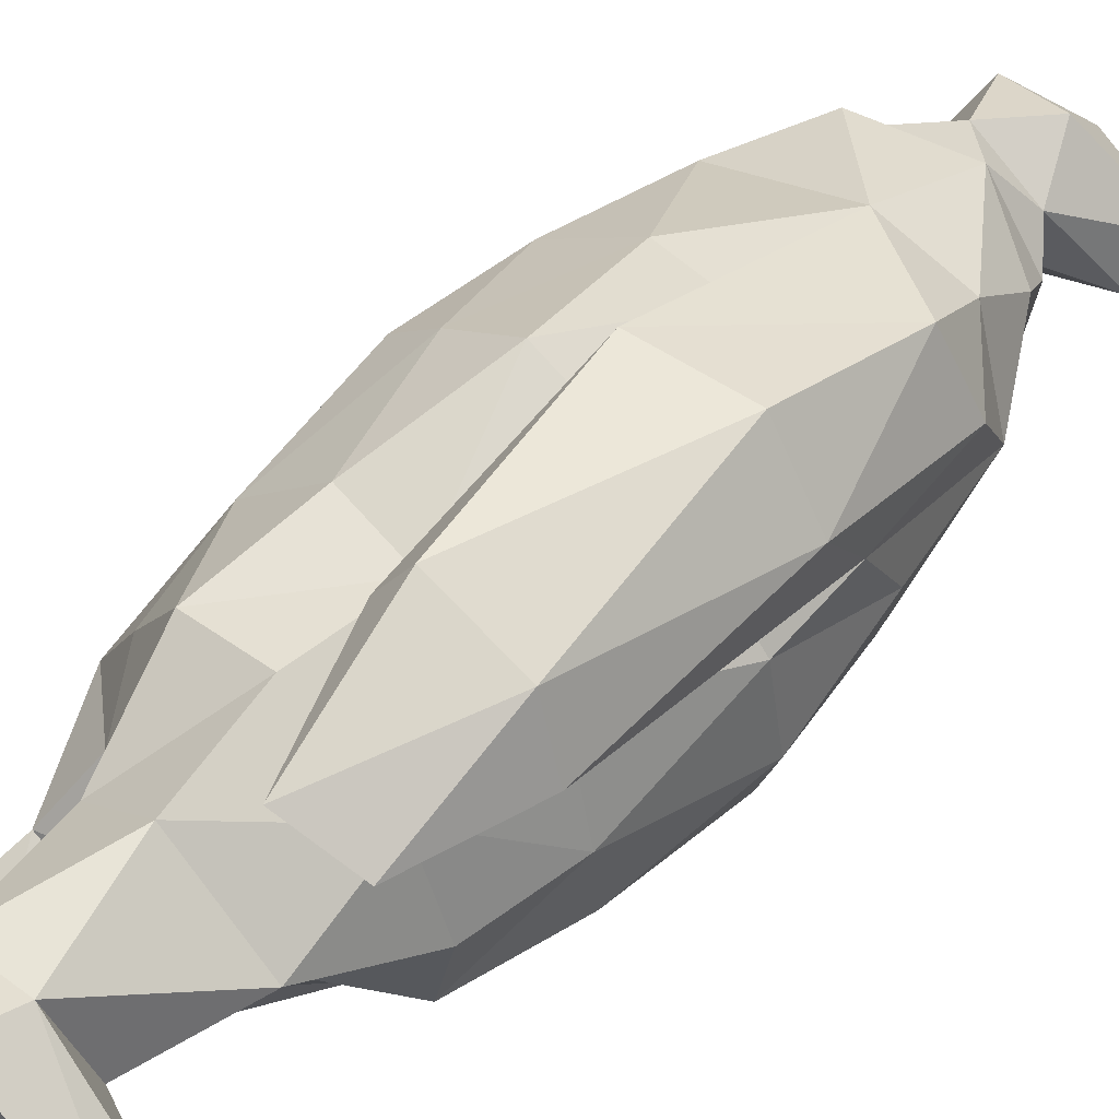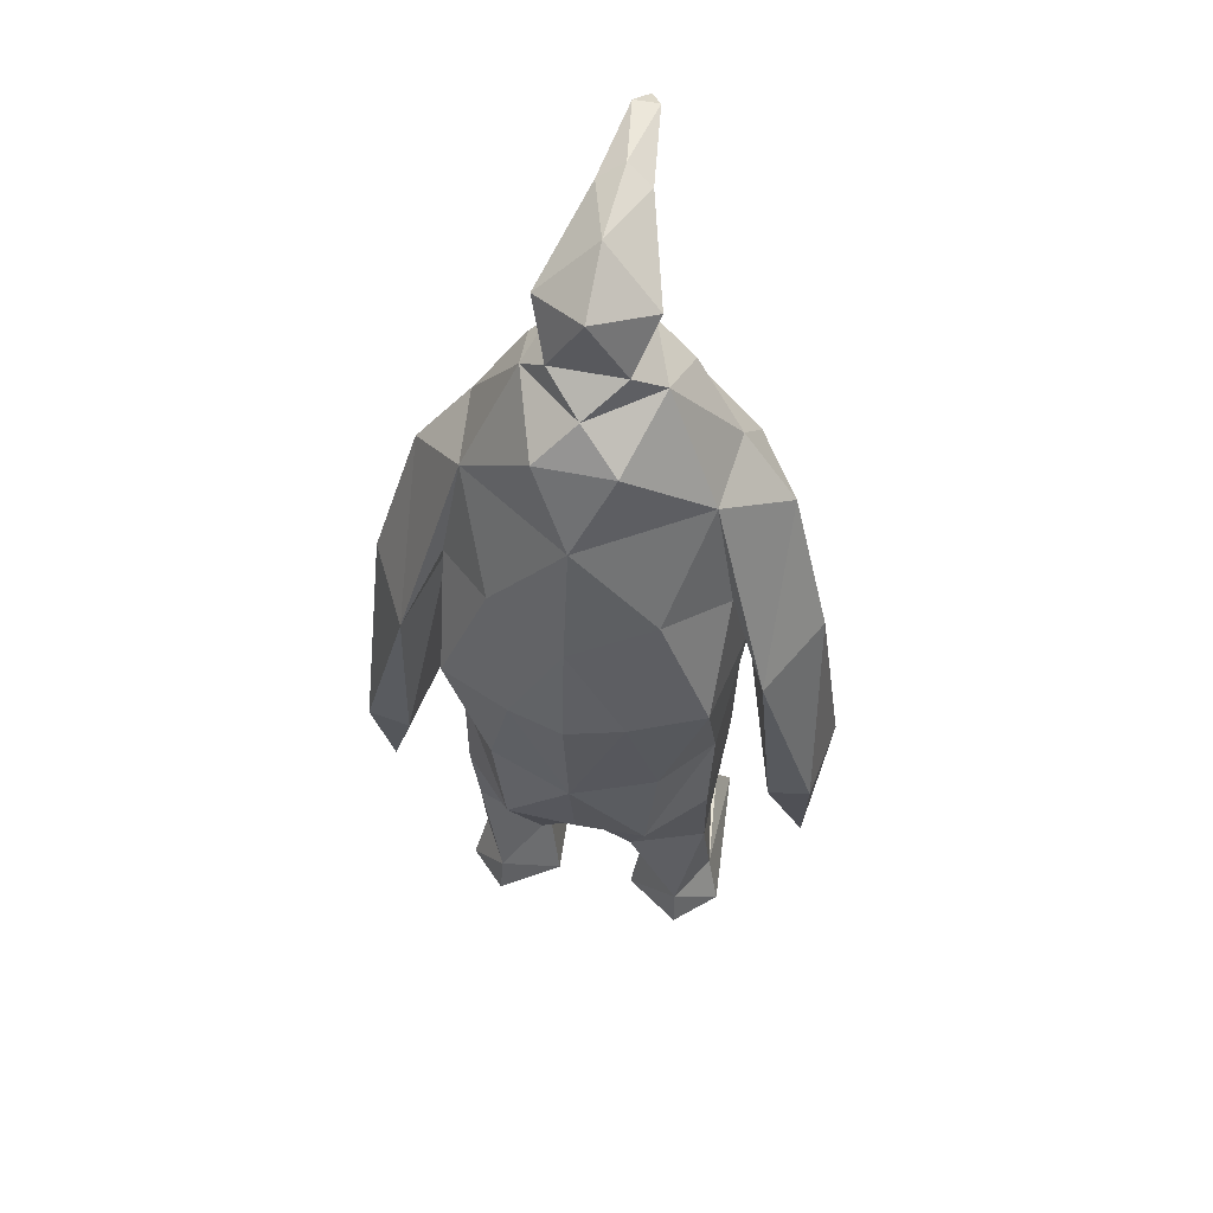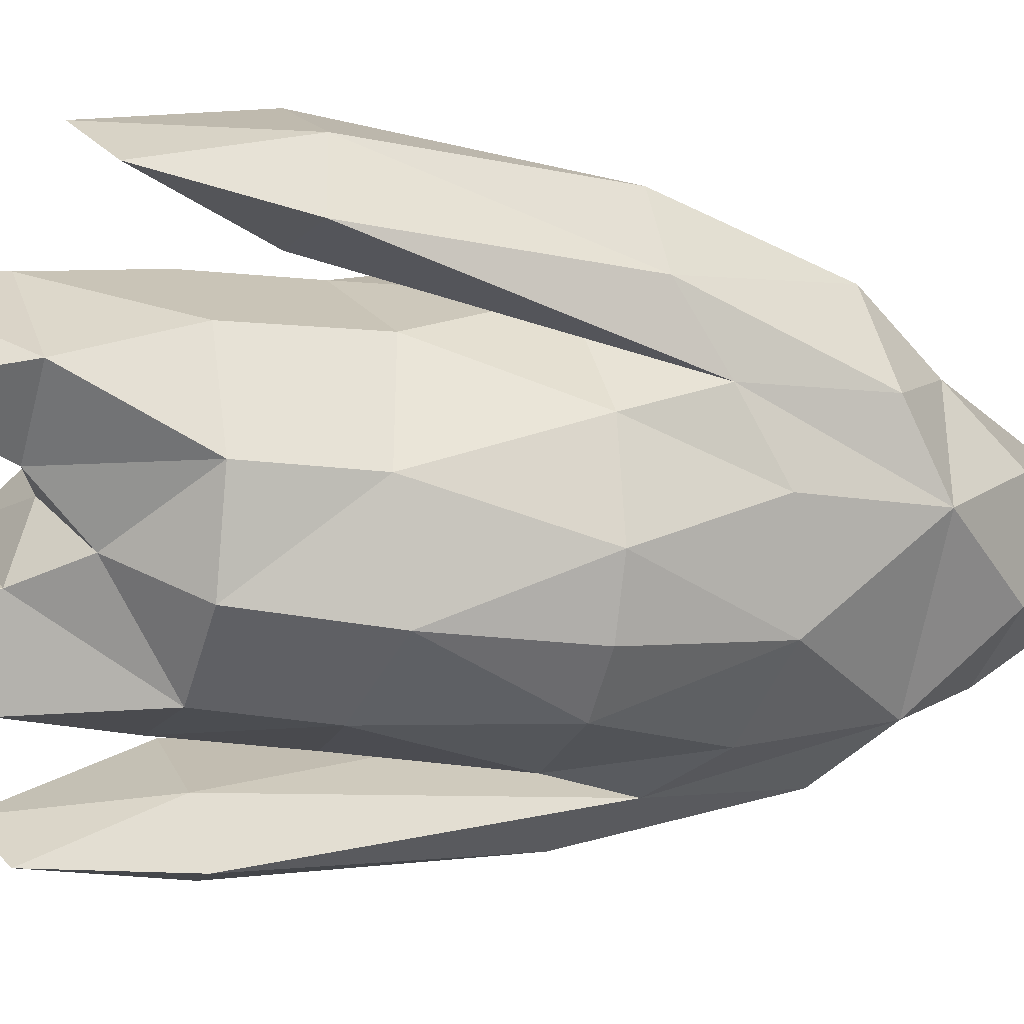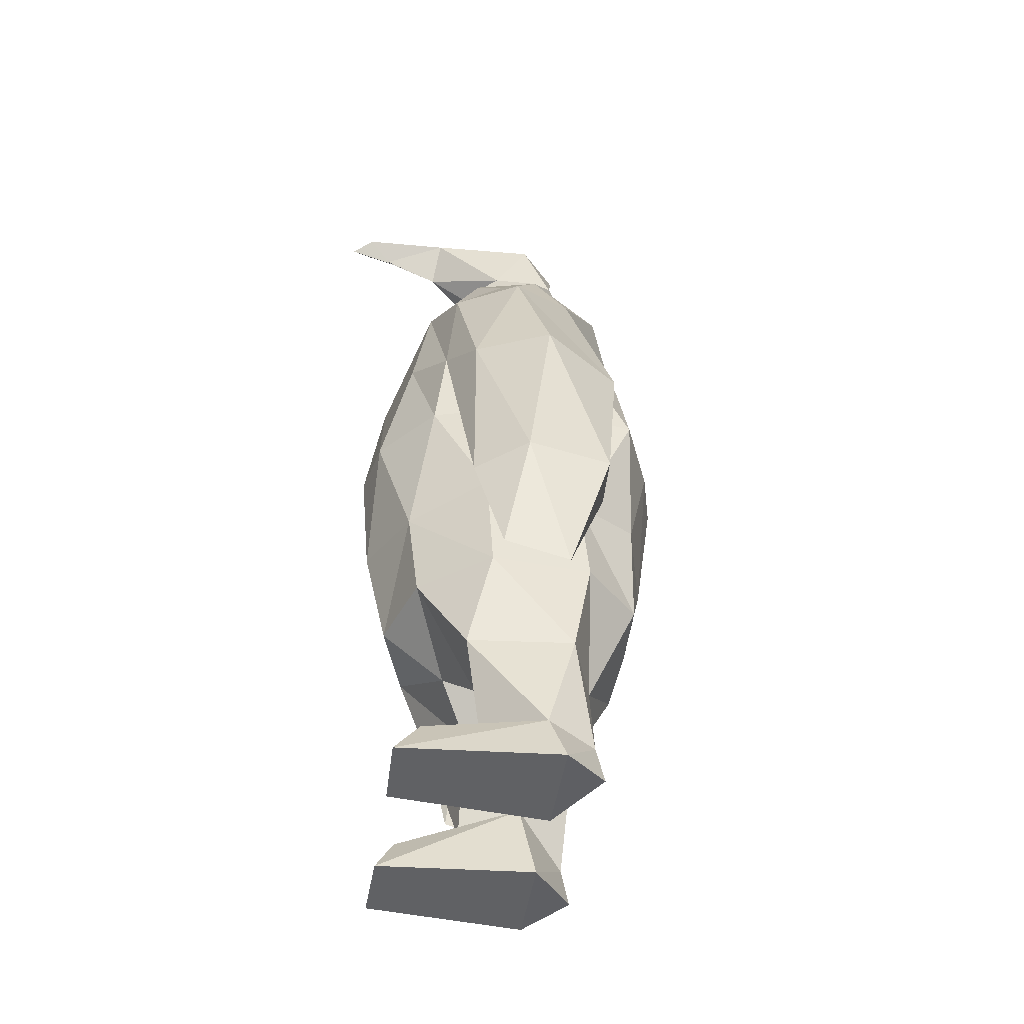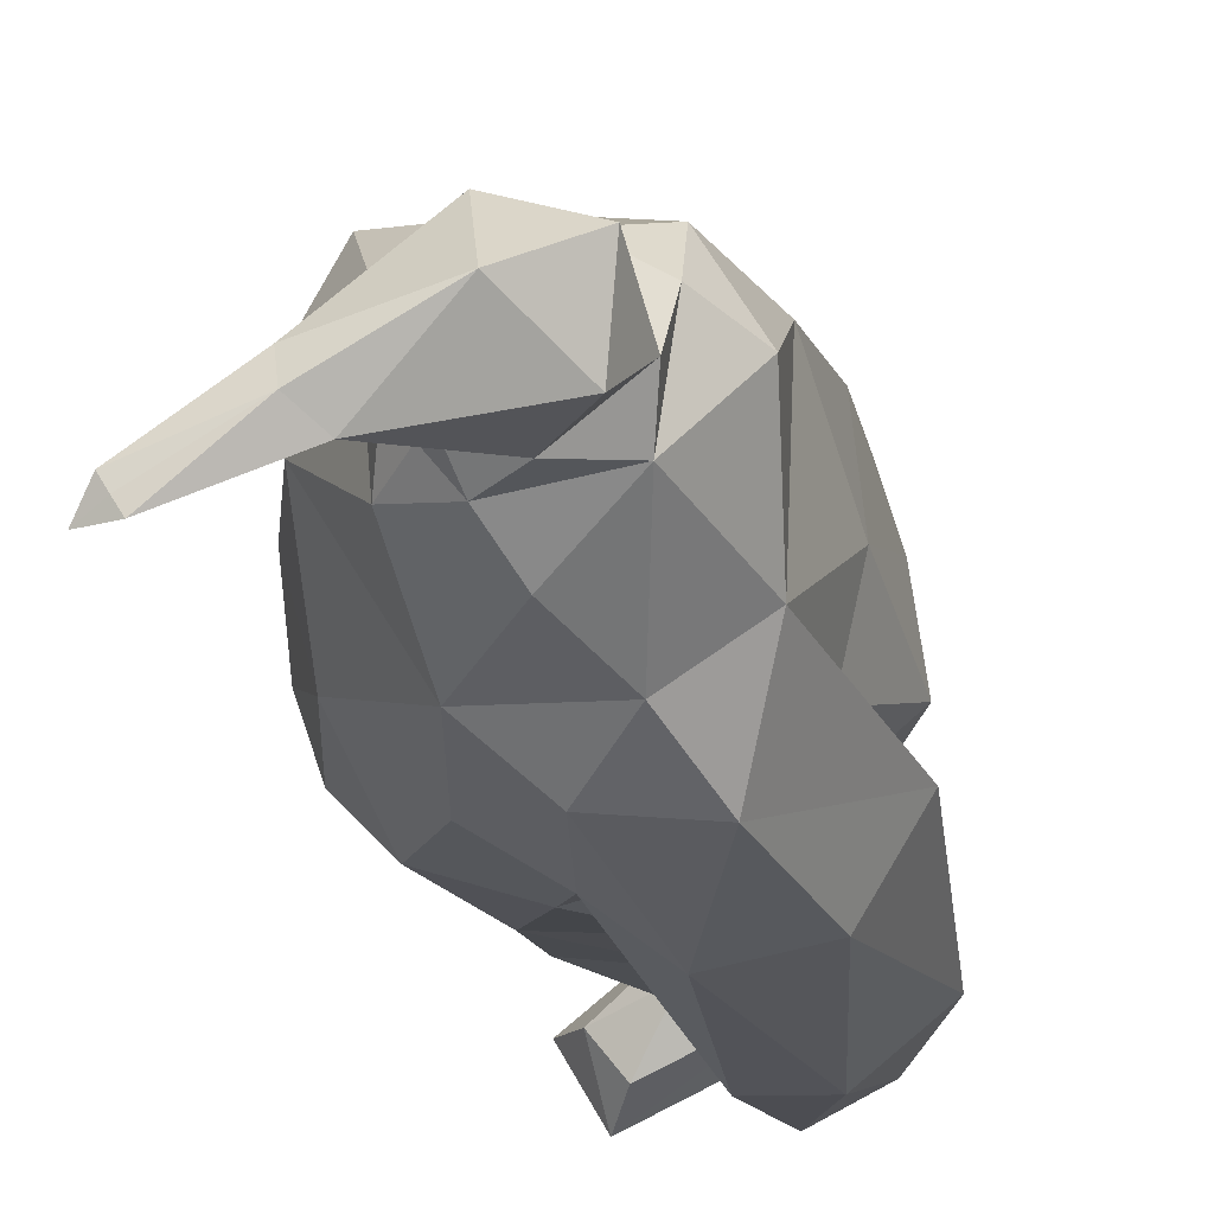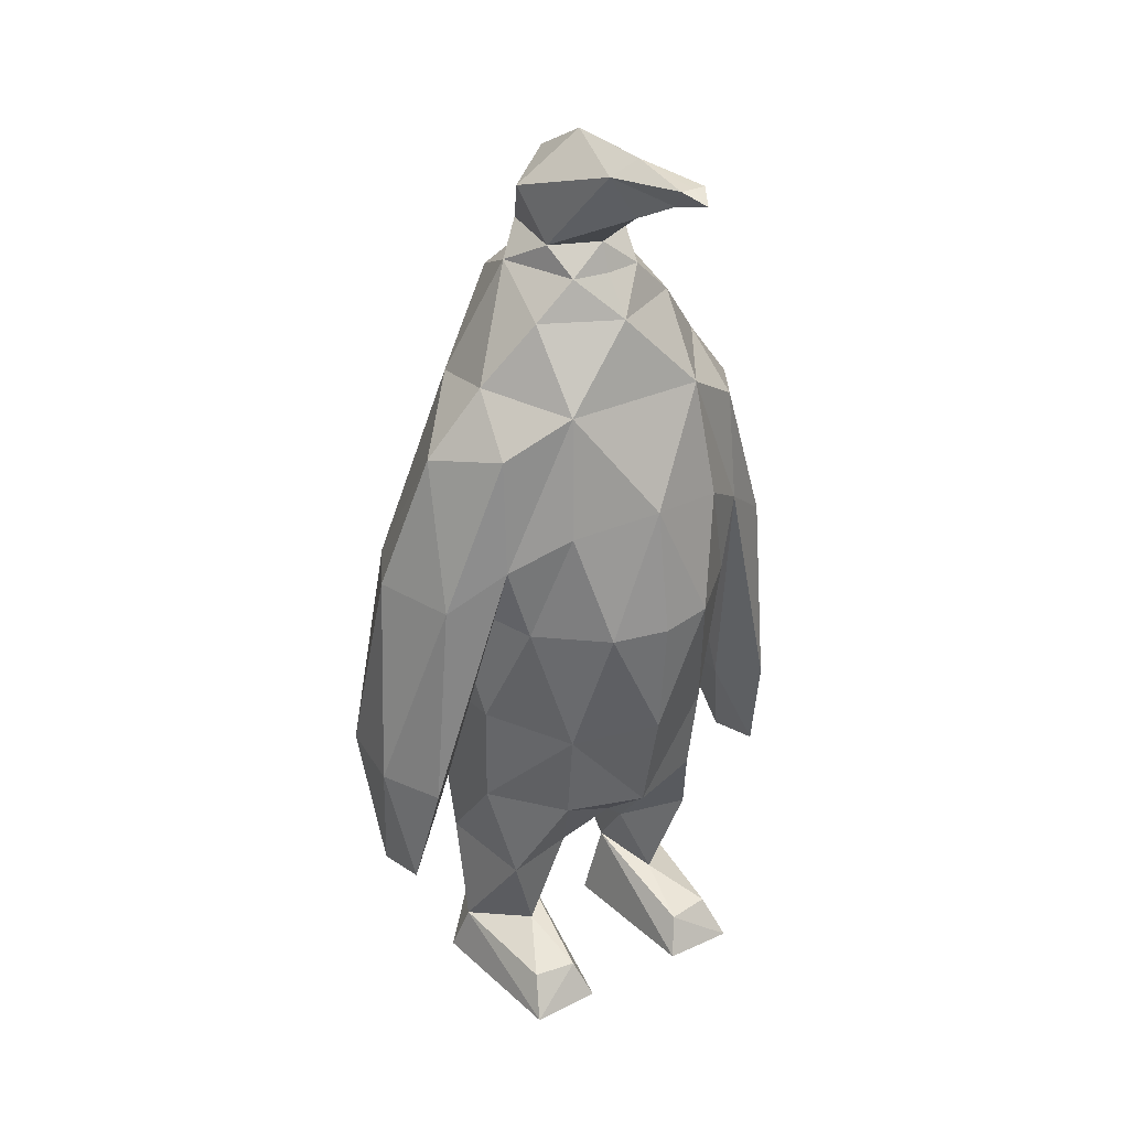
<metadata>
{"format":"obj","ext":"obj","renderer":"f3d","projection":"perspective","resolution":1024,"background":"white","views":[{"elev":53.9,"azim":-136.8,"up":"+Y"},{"elev":53.6,"azim":133.8,"up":"+Z"},{"elev":-7.8,"azim":-111.0,"up":"+Y"},{"elev":-46.9,"azim":22.7,"up":"+Z"},{"elev":-18.6,"azim":5.3,"up":"+Y"},{"elev":31.1,"azim":-92.4,"up":"+Z"}]}
</metadata>
<code>
v -11 -4 1.761
v -11.66 -4.401 2.617
v -11.53 -3.581 2.617
v -10.75 -3.389 2.617
v -10.87 -4.666 2.617
v -10.34 -4.059 2.617
v -11.74 -3.989 3.692
v -11.13 -3.334 3.692
v -10.42 -3.647 3.692
v -11.33 -4.66 3.692
v -10.47 -4.419 3.692
v -10.45 -3.667 2.549
v -10.72 -3.436 2.112
v -11.56 -4.343 2.112
v -11.5 -3.578 2.112
v -11.7 -3.989 2.549
v -11.12 -3.366 2.549
v -10.37 -4.009 2.112
v -10.58 -3.433 3.177
v -10.85 -4.634 2.112
v -11.31 -4.627 2.549
v -10.49 -4.398 2.549
v -11.72 -3.794 3.177
v -11.78 -4.172 3.177
v -10.88 -3.221 3.177
v -11.36 -3.409 3.177
v -10.3 -3.885 3.177
v -11.15 -4.733 3.177
v -11.62 -4.381 3.76
v -10.77 -3.421 3.76
v -11.51 -4.619 3.177
v -10.52 -3.706 4.241
v -10.25 -4.253 3.177
v -11.63 -3.991 4.241
v -11.11 -3.43 4.241
v -10.64 -4.591 3.177
v -11.38 -4.233 4.597
v -11.41 -3.839 4.597
v -10.72 -3.622 4.597
v -10.38 -4.059 3.76
v -11.34 -4.005 4.77
v -11.1 -3.704 4.77
v -10.72 -3.831 4.77
v -11.66 -4.101 0.9232
v -11.62 -4.001 1.1
v -11.84 -3.819 0.9232
v -11.7 -3.808 1.107
v -10.99 -3.771 0.9232
v -11.09 -3.755 1.313
v -11.24 -3.376 0.9232
v -11.26 -3.464 1.158
v -10.99 -3.46 1.133
v -11.38 -3.794 1.22
v -11.28 -3.964 1.653
v -10.85 -3.644 1.653
v -11.53 -3.715 1.653
v -11.14 -3.412 1.653
v -11.31 -4.187 1.858
v -10.69 -3.813 1.858
v -11.65 -3.97 2.112
v -11.08 -3.357 2.112
v -10.54 -3.717 2.112
v -11.44 -3.59 4.308
v -11.47 -3.064 1.714
v -11.21 -3.105 2.301
v -11.57 -3.391 2.284
v -11.8 -3.348 2.328
v -11.68 -3.087 2.372
v -11.32 -2.937 2.355
v -11.29 -3.399 3.494
v -11.73 -3.693 3.52
v -11.75 -3.415 3.326
v -11.52 -3.116 3.352
v -11.09 -3.101 3.284
v -11.53 -3.349 3.999
v -11.72 -3.223 1.797
v -11.68 -3.683 4.058
v -11.1 -3.266 3.763
v -10.97 -3.435 0.9538
v -10.81 -3.886 5.198
v -11.28 -4.564 4.241
v -10.54 -4.358 4.241
v -11.07 -4.041 5.36
v -11.12 -3.768 5.122
v -10.93 -3.76 4.906
v -11.05 -4.441 4.597
v -11.47 -4.149 5.283
v -11.23 -3.894 4.887
v -10.54 -3.925 4.597
v -11.16 -4.297 4.77
v -11.8 -4.417 5.338
v -11.67 -4.407 5.227
v -11.45 -4.273 5.356
v -11.86 -4.522 5.295
v -11.45 -4.277 4.241
v -11.7 -4.426 3.177
v -10.38 -3.622 3.177
v -10.63 -3.774 4.597
v -11.27 -4.163 4.77
v -10.84 -3.905 4.906
v -11.23 -4.14 4.903
v -11.43 -4.265 5.085
v -11.43 -4.264 5.083
v -11.68 -4.412 5.233
v -11.49 -4.302 5.12
v -11.77 -4.468 5.339
v -10.78 -4.222 4.77
v -11.39 -4.538 0.9232
v -11.28 -4.548 1.1
v -11.22 -4.828 0.9232
v -11.15 -4.714 1.107
v -10.79 -4.1 0.9232
v -10.82 -4.188 1.313
v -10.55 -4.495 0.9232
v -10.64 -4.48 1.158
v -10.52 -4.242 1.133
v -10.99 -4.436 1.22
v -11.1 -4.269 1.653
v -10.61 -4.028 1.653
v -10.99 -4.606 1.653
v -10.54 -4.393 1.653
v -11.27 -4.587 2.112
v -10.46 -4.362 2.112
v -10.84 -4.581 4.308
v -10.38 -4.843 1.714
v -10.3 -4.6 2.301
v -10.72 -4.782 2.284
v -10.79 -5.012 2.328
v -10.5 -5.023 2.372
v -10.2 -4.768 2.355
v -10.6 -4.534 3.494
v -11.06 -4.791 3.52
v -10.82 -4.937 3.326
v -10.45 -4.863 3.352
v -10.24 -4.492 3.284
v -10.66 -4.767 3.999
v -10.64 -4.998 1.797
v -11.03 -4.75 4.058
v -10.39 -4.425 3.763
v -10.48 -4.228 0.9538
v -10.85 -4.211 5.122
v -10.76 -4.05 4.906
v -11.35 -4.351 5.283
v -11.01 -4.253 4.887
v -11.74 -4.518 5.338
v -11.67 -4.412 5.227
f 6 33 22
f 27 9 40
f 27 40 33
f 28 31 21
f 3 16 23
f 4 17 25
f 31 10 29
f 12 97 27
f 21 31 2
f 3 23 26
f 4 25 19
f 86 90 37
f 109 108 110
f 7 29 34
f 9 30 32
f 32 30 35
f 30 8 35
f 32 39 98
f 109 110 111
f 86 37 81
f 110 114 115
f 39 32 35
f 89 43 107
f 86 107 90
f 98 43 89
f 20 22 5
f 19 30 9
f 19 25 30
f 25 8 30
f 24 29 7
f 22 36 5
f 28 10 31
f 12 18 62
f 14 21 2
f 12 6 18
f 122 20 21
f 123 18 22
f 20 5 21
f 25 26 8
f 25 17 26
f 17 3 26
f 23 24 7
f 23 16 24
f 16 2 24
f 18 6 22
f 97 9 27
f 12 27 6
f 33 36 22
f 33 40 11
f 33 11 36
f 97 19 9
f 12 19 97
f 12 4 19
f 13 17 4
f 61 17 13
f 15 3 17
f 15 16 3
f 60 16 15
f 14 2 16
f 40 82 11
f 9 32 40
f 32 82 40
f 12 13 4
f 12 62 13
f 10 81 29
f 5 36 28
f 6 27 33
f 98 39 43
f 114 116 115
f 117 109 111
f 38 37 41
f 116 114 140
f 112 113 116
f 115 117 111
f 38 41 42
f 39 42 43
f 110 112 114
f 110 115 111
f 38 63 34
f 38 34 37
f 113 108 109
f 86 81 124
f 45 46 44
f 46 51 50
f 49 44 48
f 46 48 44
f 45 47 46
f 46 47 51
f 49 45 44
f 46 50 48
f 52 79 50
f 50 51 52
f 48 52 49
f 53 47 45
f 51 47 53
f 45 49 53
f 56 51 53
f 54 56 53
f 53 49 54
f 54 49 55
f 49 52 55
f 51 57 52
f 57 51 56
f 55 52 57
f 54 55 1
f 1 55 59
f 58 54 1
f 57 56 15
f 61 15 17
f 60 14 16
f 5 28 21
f 56 60 15
f 54 60 56
f 15 61 57
f 54 58 60
f 60 58 14
f 57 61 55
f 61 13 55
f 55 13 59
f 13 62 59
f 38 42 63
f 64 65 66
f 65 64 69
f 76 68 64
f 64 66 76
f 64 68 69
f 65 69 74
f 66 65 70
f 67 66 71
f 68 67 72
f 69 68 73
f 65 74 70
f 66 70 71
f 67 71 72
f 68 72 73
f 69 73 74
f 71 70 26
f 26 23 71
f 73 72 75
f 74 73 75
f 68 76 67
f 67 76 66
f 35 78 75
f 35 75 63
f 77 71 34
f 34 63 77
f 71 77 72
f 72 77 75
f 75 77 63
f 8 26 70
f 8 78 35
f 70 74 8
f 8 74 78
f 74 75 78
f 23 7 71
f 7 34 71
f 48 79 50
f 48 79 52
f 118 117 120
f 80 85 100
f 117 118 113
f 80 83 84
f 80 84 85
f 113 119 116
f 121 120 115
f 84 83 87
f 85 84 88
f 115 116 121
f 84 87 88
f 101 88 103
f 42 41 88
f 121 20 120
f 87 92 105
f 118 1 119
f 42 85 88
f 104 105 92
f 119 121 116
f 87 83 93
f 120 20 122
f 91 87 93
f 92 91 94
f 122 21 14
f 123 22 20
f 104 92 94
f 118 119 113
f 42 85 43
f 109 117 113
f 63 42 35
f 39 35 42
f 91 106 94
f 91 93 106
f 20 121 123
f 118 120 122
f 1 59 119
f 87 103 88
f 58 1 118
f 120 117 115
f 41 101 88
f 85 43 100
f 41 37 99
f 113 112 108
f 34 95 37
f 110 108 112
f 24 96 29
f 34 29 95
f 89 82 32
f 24 2 96
f 32 98 89
f 118 122 58
f 122 14 58
f 121 119 123
f 123 119 18
f 119 59 18
f 18 59 62
f 86 124 107
f 125 127 126
f 126 130 125
f 137 125 129
f 125 137 127
f 125 130 129
f 126 135 130
f 127 131 126
f 128 132 127
f 129 133 128
f 130 134 129
f 126 131 135
f 127 132 131
f 128 133 132
f 129 134 133
f 130 135 134
f 132 36 131
f 36 132 28
f 134 136 133
f 135 136 134
f 129 128 137
f 128 127 137
f 82 136 139
f 82 124 136
f 138 81 132
f 81 138 124
f 132 133 138
f 133 136 138
f 136 124 138
f 11 131 36
f 11 82 139
f 131 11 135
f 11 139 135
f 135 139 136
f 28 132 10
f 10 132 81
f 112 114 140
f 112 116 140
f 80 100 142
f 80 141 83
f 80 142 141
f 141 143 83
f 142 144 141
f 141 144 143
f 101 103 144
f 107 144 90
f 146 145 143
f 107 144 142
f 104 146 105
f 143 93 83
f 145 93 143
f 146 94 145
f 104 94 146
f 107 43 142
f 124 82 107
f 89 107 82
f 145 94 106
f 145 106 93
f 103 143 144
f 90 101 99
f 142 100 43
f 90 99 37
f 81 37 95
f 31 29 96
f 81 95 29
f 31 96 2
f 105 102 87
f 87 91 92
f 87 102 103
f 41 99 101
f 143 102 105
f 105 146 143
f 103 102 143
f 90 144 101

</code>
